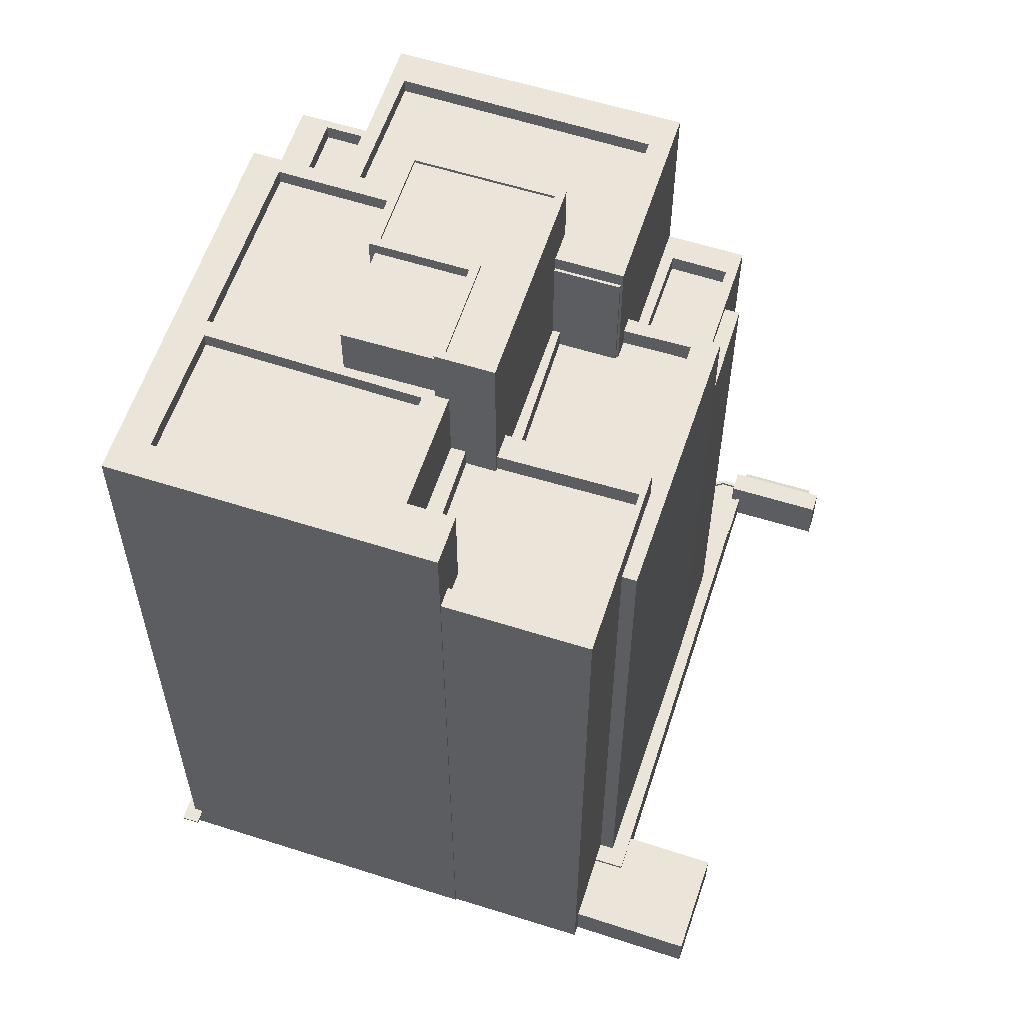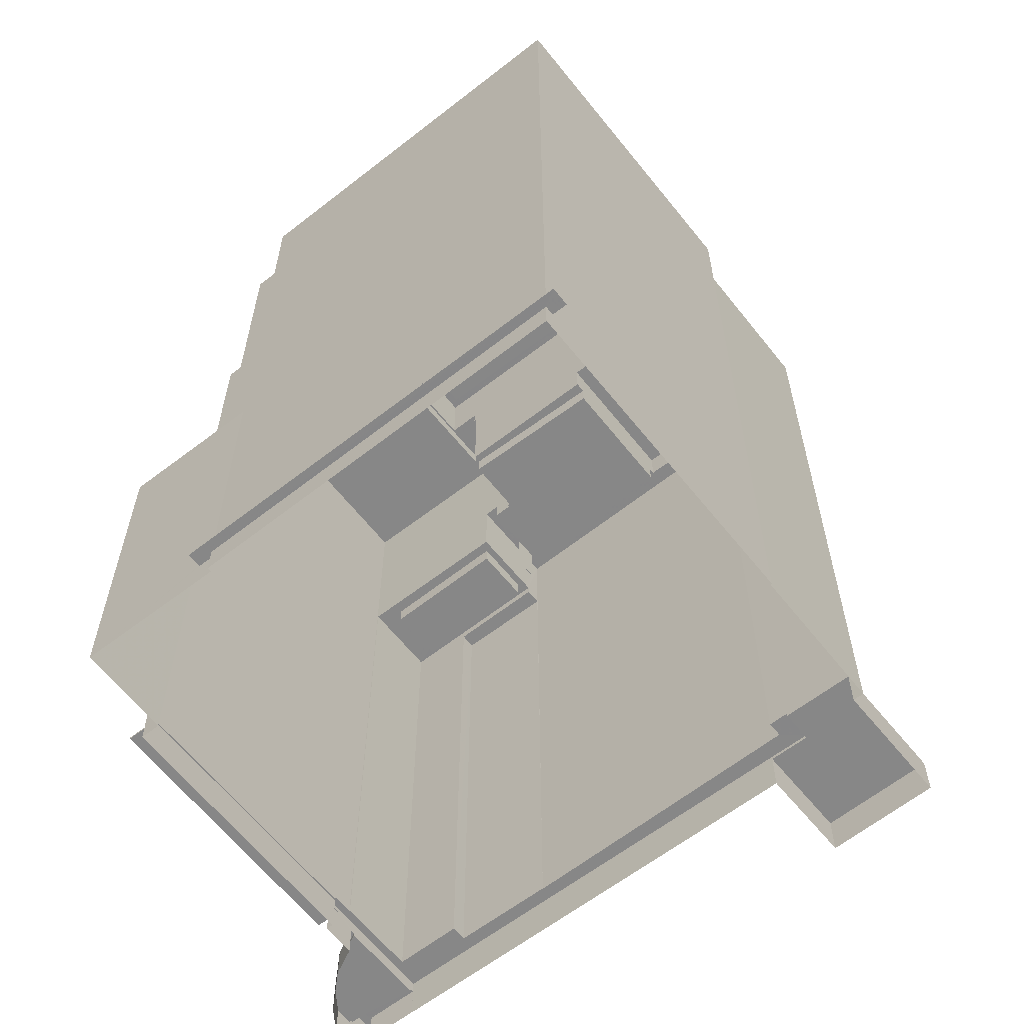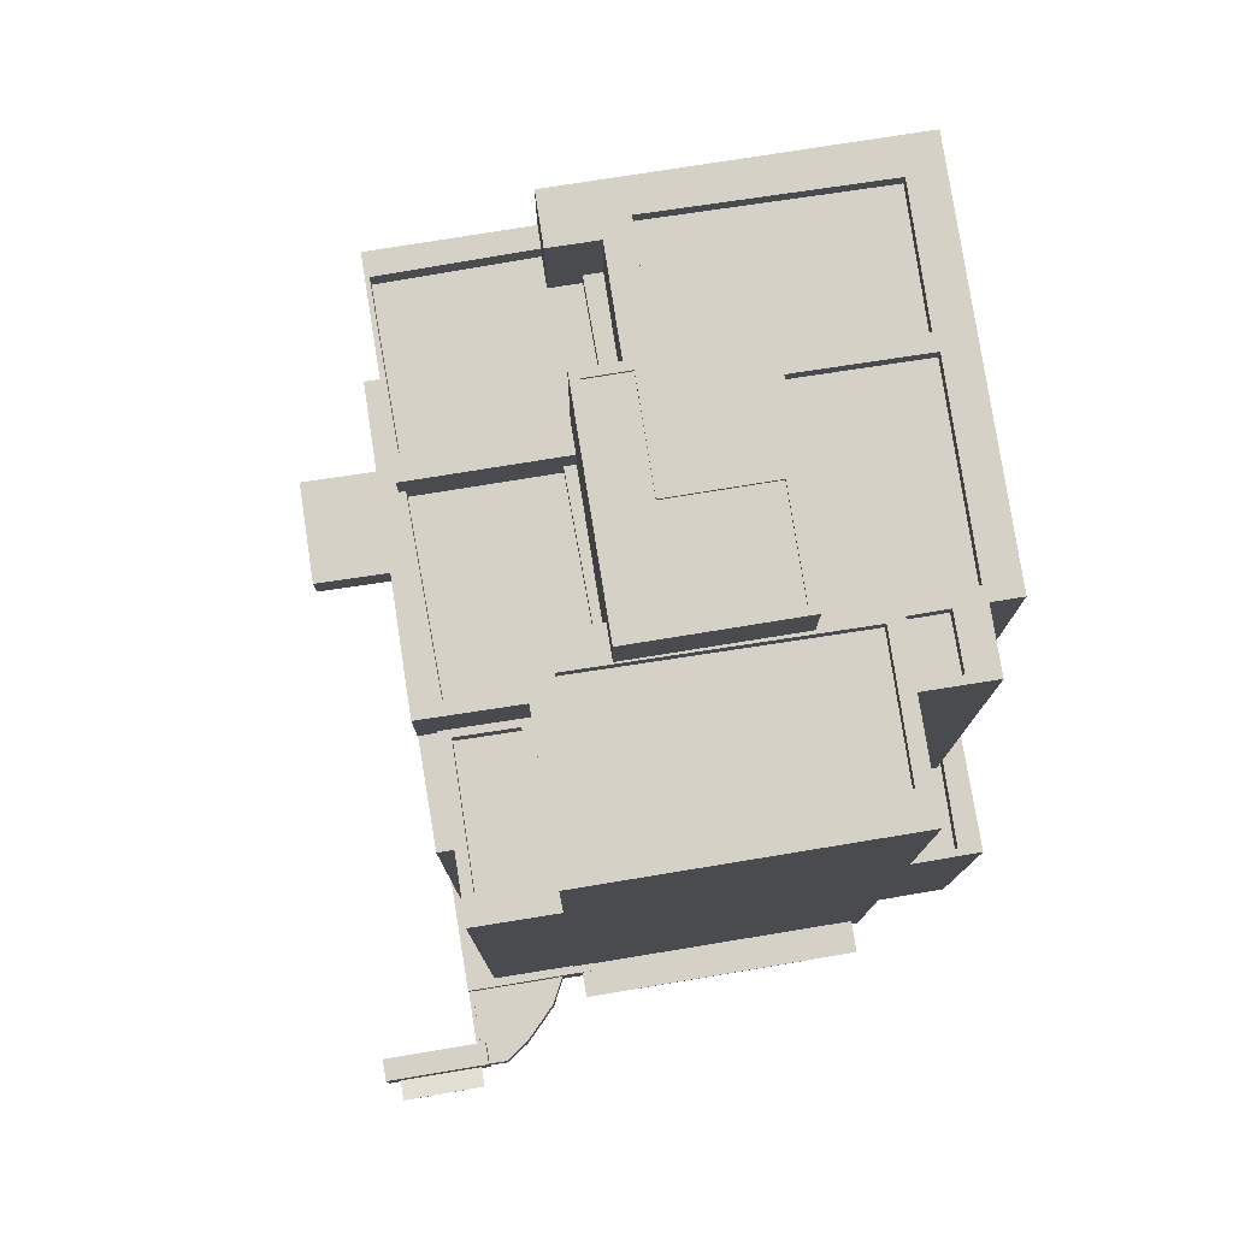
<metadata>
{"format":"obj","ext":"obj","renderer":"f3d","projection":"perspective","resolution":1024,"background":"white","views":[{"elev":59.4,"azim":-2.4,"up":"+Z"},{"elev":-62.3,"azim":-72.1,"up":"+Z"},{"elev":79.0,"azim":150.5,"up":"+Z"}]}
</metadata>
<code>
v -1.307e+04 -3.368e+04 25.71
v -1.307e+04 -3.368e+04 25.71
v -1.307e+04 -3.368e+04 25.71
v -1.31e+04 -3.368e+04 25.72
v -1.311e+04 -3.368e+04 25.72
v -1.311e+04 -3.367e+04 25.72
v -1.308e+04 -3.368e+04 25.71
v -1.31e+04 -3.367e+04 25.72
v -1.312e+04 -3.371e+04 25.72
v -1.311e+04 -3.368e+04 25.72
v -1.307e+04 -3.368e+04 25.71
v -1.307e+04 -3.368e+04 25.71
v -1.306e+04 -3.368e+04 25.71
v -1.31e+04 -3.372e+04 25.71
v -1.31e+04 -3.372e+04 25.71
v -1.307e+04 -3.369e+04 25.71
v -1.308e+04 -3.368e+04 25.71
v -1.308e+04 -3.368e+04 25.71
v -1.308e+04 -3.368e+04 25.71
v -1.306e+04 -3.368e+04 25.71
v -1.308e+04 -3.373e+04 25.71
v -1.308e+04 -3.372e+04 25.71
v -1.308e+04 -3.372e+04 25.71
v -1.309e+04 -3.373e+04 25.71
v -1.309e+04 -3.373e+04 25.71
v -1.307e+04 -3.369e+04 25.71
v -1.308e+04 -3.368e+04 28.86
v -1.308e+04 -3.368e+04 28.86
v -1.308e+04 -3.368e+04 28.86
v -1.31e+04 -3.367e+04 28.86
v -1.31e+04 -3.367e+04 28.86
v -1.308e+04 -3.368e+04 28.86
v -1.307e+04 -3.368e+04 27.42
v -1.307e+04 -3.368e+04 27.77
v -1.306e+04 -3.368e+04 27.77
v -1.306e+04 -3.368e+04 27.4
v -1.312e+04 -3.371e+04 28.14
v -1.312e+04 -3.371e+04 28.14
v -1.312e+04 -3.371e+04 28.14
v -1.313e+04 -3.371e+04 28.14
v -1.311e+04 -3.368e+04 28.14
v -1.311e+04 -3.368e+04 28.14
v -1.311e+04 -3.368e+04 28.14
v -1.311e+04 -3.368e+04 28.14
v -1.306e+04 -3.368e+04 30.05
v -1.306e+04 -3.368e+04 30.05
v -1.306e+04 -3.368e+04 30.05
v -1.307e+04 -3.368e+04 30.05
v -1.307e+04 -3.368e+04 30.05
v -1.307e+04 -3.368e+04 30.05
v -1.307e+04 -3.368e+04 28.05
v -1.308e+04 -3.368e+04 28.05
v -1.307e+04 -3.369e+04 28.05
v -1.307e+04 -3.368e+04 28.05
v -1.307e+04 -3.368e+04 28.05
v -1.308e+04 -3.368e+04 28.05
v -1.307e+04 -3.368e+04 28.05
v -1.307e+04 -3.368e+04 28.05
v -1.307e+04 -3.369e+04 28.3
v -1.307e+04 -3.368e+04 28.3
v -1.307e+04 -3.368e+04 28.3
v -1.307e+04 -3.369e+04 28.3
v -1.307e+04 -3.368e+04 28.3
v -1.307e+04 -3.368e+04 28.3
v -1.307e+04 -3.368e+04 28.3
v -1.307e+04 -3.368e+04 28.3
v -1.307e+04 -3.368e+04 28.3
v -1.308e+04 -3.368e+04 28.3
v -1.308e+04 -3.368e+04 28.3
v -1.308e+04 -3.368e+04 28.3
v -1.308e+04 -3.368e+04 28.3
v -1.307e+04 -3.368e+04 28.3
v -1.309e+04 -3.372e+04 28.97
v -1.309e+04 -3.373e+04 28.97
v -1.309e+04 -3.372e+04 28.97
v -1.308e+04 -3.372e+04 28.97
v -1.308e+04 -3.372e+04 28.97
v -1.308e+04 -3.373e+04 28.97
v -1.309e+04 -3.372e+04 29.26
v -1.309e+04 -3.372e+04 29.26
v -1.309e+04 -3.372e+04 29.26
v -1.307e+04 -3.369e+04 29.26
v -1.308e+04 -3.37e+04 29.26
v -1.309e+04 -3.372e+04 29.26
v -1.308e+04 -3.368e+04 29.26
v -1.308e+04 -3.368e+04 29.26
v -1.308e+04 -3.368e+04 29.26
v -1.307e+04 -3.369e+04 29.26
v -1.308e+04 -3.37e+04 29.26
v -1.307e+04 -3.369e+04 29.26
v -1.308e+04 -3.369e+04 29.26
v -1.308e+04 -3.368e+04 29.26
v -1.308e+04 -3.368e+04 29.01
v -1.31e+04 -3.367e+04 29.01
v -1.31e+04 -3.367e+04 29.01
v -1.308e+04 -3.368e+04 29.01
v -1.308e+04 -3.368e+04 29.01
v -1.308e+04 -3.368e+04 29.01
v -1.309e+04 -3.373e+04 83.43
v -1.309e+04 -3.372e+04 83.43
v -1.31e+04 -3.372e+04 83.43
v -1.308e+04 -3.371e+04 83.43
v -1.31e+04 -3.372e+04 83.43
v -1.309e+04 -3.371e+04 83.43
v -1.31e+04 -3.371e+04 83.43
v -1.31e+04 -3.371e+04 83.43
v -1.31e+04 -3.371e+04 83.43
v -1.31e+04 -3.372e+04 83.43
v -1.31e+04 -3.372e+04 83.43
v -1.31e+04 -3.371e+04 83.43
v -1.31e+04 -3.371e+04 81.77
v -1.31e+04 -3.372e+04 81.77
v -1.31e+04 -3.371e+04 81.77
v -1.31e+04 -3.371e+04 81.77
v -1.309e+04 -3.371e+04 81.77
v -1.31e+04 -3.372e+04 81.77
v -1.309e+04 -3.372e+04 81.77
v -1.31e+04 -3.372e+04 81.77
v -1.309e+04 -3.37e+04 79.16
v -1.309e+04 -3.37e+04 79.16
v -1.308e+04 -3.37e+04 79.16
v -1.308e+04 -3.37e+04 79.16
v -1.309e+04 -3.37e+04 79.16
v -1.308e+04 -3.371e+04 79.16
v -1.309e+04 -3.371e+04 79.16
v -1.309e+04 -3.37e+04 79.16
v -1.309e+04 -3.37e+04 79.16
v -1.309e+04 -3.37e+04 88.89
v -1.309e+04 -3.37e+04 88.89
v -1.309e+04 -3.37e+04 88.89
v -1.309e+04 -3.37e+04 88.89
v -1.31e+04 -3.369e+04 88.9
v -1.312e+04 -3.37e+04 88.9
v -1.311e+04 -3.37e+04 88.89
v -1.311e+04 -3.369e+04 88.9
v -1.311e+04 -3.368e+04 88.9
v -1.311e+04 -3.369e+04 88.9
v -1.311e+04 -3.368e+04 88.9
v -1.311e+04 -3.369e+04 88.9
v -1.311e+04 -3.368e+04 88.9
v -1.31e+04 -3.371e+04 88.89
v -1.312e+04 -3.371e+04 88.9
v -1.311e+04 -3.372e+04 88.89
v -1.312e+04 -3.37e+04 88.9
v -1.308e+04 -3.368e+04 88.89
v -1.31e+04 -3.368e+04 88.9
v -1.311e+04 -3.369e+04 88.9
v -1.309e+04 -3.369e+04 88.89
v -1.307e+04 -3.368e+04 27.57
v -1.306e+04 -3.368e+04 27.92
v -1.307e+04 -3.368e+04 27.92
v -1.306e+04 -3.368e+04 27.55
v -1.311e+04 -3.369e+04 90.13
v -1.311e+04 -3.369e+04 90.13
v -1.311e+04 -3.368e+04 90.13
v -1.31e+04 -3.372e+04 90.13
v -1.31e+04 -3.372e+04 90.13
v -1.31e+04 -3.372e+04 90.13
v -1.312e+04 -3.37e+04 90.13
v -1.312e+04 -3.371e+04 90.13
v -1.311e+04 -3.372e+04 90.13
v -1.312e+04 -3.37e+04 90.13
v -1.312e+04 -3.371e+04 90.13
v -1.311e+04 -3.369e+04 90.13
v -1.311e+04 -3.369e+04 90.13
v -1.31e+04 -3.369e+04 90.13
v -1.311e+04 -3.368e+04 90.13
v -1.311e+04 -3.368e+04 90.13
v -1.311e+04 -3.368e+04 90.13
v -1.311e+04 -3.369e+04 90.13
v -1.311e+04 -3.368e+04 90.13
v -1.31e+04 -3.367e+04 90.13
v -1.31e+04 -3.368e+04 90.13
v -1.309e+04 -3.37e+04 90.13
v -1.309e+04 -3.37e+04 90.13
v -1.309e+04 -3.369e+04 90.13
v -1.309e+04 -3.369e+04 90.13
v -1.31e+04 -3.371e+04 90.13
v -1.31e+04 -3.371e+04 90.13
v -1.311e+04 -3.37e+04 90.13
v -1.31e+04 -3.369e+04 90.13
v -1.31e+04 -3.37e+04 90.13
v -1.311e+04 -3.371e+04 90.13
v -1.31e+04 -3.371e+04 90.13
v -1.31e+04 -3.371e+04 90.13
v -1.31e+04 -3.37e+04 90.13
v -1.308e+04 -3.368e+04 90.13
v -1.308e+04 -3.368e+04 90.13
v -1.312e+04 -3.371e+04 28.29
v -1.312e+04 -3.371e+04 28.29
v -1.312e+04 -3.371e+04 28.29
v -1.313e+04 -3.371e+04 28.29
v -1.311e+04 -3.368e+04 28.29
v -1.311e+04 -3.368e+04 28.29
v -1.311e+04 -3.368e+04 28.29
v -1.311e+04 -3.368e+04 28.29
v -1.311e+04 -3.369e+04 51.23
v -1.311e+04 -3.368e+04 51.23
v -1.311e+04 -3.367e+04 51.23
v -1.31e+04 -3.368e+04 51.23
v -1.311e+04 -3.369e+04 51.23
v -1.311e+04 -3.368e+04 51.23
v -1.311e+04 -3.368e+04 51.23
v -1.311e+04 -3.368e+04 51.23
v -1.311e+04 -3.368e+04 51.23
v -1.31e+04 -3.368e+04 52.81
v -1.311e+04 -3.367e+04 52.81
v -1.31e+04 -3.368e+04 52.81
v -1.311e+04 -3.369e+04 52.81
v -1.311e+04 -3.369e+04 52.81
v -1.311e+04 -3.369e+04 52.81
v -1.311e+04 -3.368e+04 52.81
v -1.311e+04 -3.367e+04 52.81
v -1.308e+04 -3.37e+04 74.45
v -1.307e+04 -3.369e+04 74.45
v -1.308e+04 -3.369e+04 74.45
v -1.308e+04 -3.37e+04 74.45
v -1.308e+04 -3.369e+04 75.23
v -1.308e+04 -3.368e+04 75.23
v -1.308e+04 -3.37e+04 75.23
v -1.308e+04 -3.369e+04 75.23
v -1.308e+04 -3.37e+04 75.23
v -1.307e+04 -3.369e+04 75.23
v -1.308e+04 -3.369e+04 75.23
v -1.308e+04 -3.37e+04 75.23
v -1.308e+04 -3.37e+04 75.23
v -1.308e+04 -3.37e+04 75.23
v -1.308e+04 -3.37e+04 75.23
v -1.308e+04 -3.37e+04 75.23
v -1.308e+04 -3.369e+04 73.73
v -1.308e+04 -3.369e+04 73.73
v -1.308e+04 -3.37e+04 73.73
v -1.308e+04 -3.369e+04 73.73
v -1.309e+04 -3.372e+04 80.8
v -1.309e+04 -3.372e+04 80.8
v -1.308e+04 -3.371e+04 80.8
v -1.308e+04 -3.37e+04 80.8
v -1.308e+04 -3.37e+04 80.8
v -1.308e+04 -3.37e+04 80.8
v -1.309e+04 -3.37e+04 80.8
v -1.308e+04 -3.371e+04 80.8
v -1.309e+04 -3.37e+04 80.8
v -1.31e+04 -3.371e+04 80.8
v -1.309e+04 -3.371e+04 80.8
v -1.309e+04 -3.37e+04 80.8
v -1.31e+04 -3.37e+04 94.35
v -1.311e+04 -3.371e+04 94.35
v -1.31e+04 -3.371e+04 94.35
v -1.31e+04 -3.37e+04 94.35
v -1.309e+04 -3.369e+04 95.09
v -1.31e+04 -3.369e+04 95.09
v -1.31e+04 -3.37e+04 95.09
v -1.31e+04 -3.37e+04 95.09
v -1.31e+04 -3.371e+04 95.09
v -1.31e+04 -3.371e+04 95.09
v -1.31e+04 -3.369e+04 95.34
v -1.309e+04 -3.369e+04 95.34
v -1.31e+04 -3.369e+04 95.34
v -1.309e+04 -3.369e+04 95.34
v -1.31e+04 -3.371e+04 95.34
v -1.31e+04 -3.371e+04 95.34
v -1.31e+04 -3.371e+04 95.34
v -1.31e+04 -3.371e+04 95.34
v -1.31e+04 -3.37e+04 95.34
v -1.31e+04 -3.37e+04 95.34
v -1.31e+04 -3.37e+04 95.34
v -1.31e+04 -3.37e+04 95.34
f 1 2 3
f 4 5 6
f 7 4 8
f 5 9 10
f 3 11 12
f 2 11 3
f 3 12 13
f 9 14 15
f 1 16 17
f 18 7 19
f 20 3 13
f 21 22 23
f 17 16 18
f 14 24 25
f 24 22 21
f 22 16 26
f 16 1 3
f 4 7 5
f 5 14 9
f 18 22 7
f 18 16 22
f 22 24 14
f 7 22 5
f 5 22 14
f 27 28 29
f 27 29 30
f 29 31 30
f 29 32 31
f 33 34 35
f 36 33 35
f 37 38 39
f 38 40 39
f 41 42 43
f 43 42 44
f 42 40 44
f 39 40 42
f 45 46 47
f 46 48 49
f 48 50 49
f 47 46 49
f 51 52 53
f 54 51 55
f 52 56 53
f 57 54 55
f 55 53 58
f 55 51 53
f 59 60 61
f 62 59 61
f 63 64 65
f 65 64 66
f 63 67 64
f 68 67 69
f 70 68 69
f 70 69 71
f 72 67 68
f 64 67 72
f 73 74 75
f 76 75 77
f 77 75 78
f 75 74 78
f 79 80 81
f 79 82 83
f 81 80 84
f 85 86 87
f 88 82 86
f 89 83 90
f 80 79 83
f 91 90 88
f 92 88 85
f 83 82 90
f 85 88 86
f 90 82 88
f 93 94 95
f 95 96 93
f 97 94 93
f 98 97 93
f 99 100 101
f 99 102 100
f 101 100 103
f 104 105 106
f 104 102 105
f 100 102 104
f 107 108 109
f 107 110 108
f 111 112 113
f 114 113 115
f 115 116 117
f 117 116 118
f 113 112 116
f 115 113 116
f 119 120 121
f 122 121 123
f 122 123 124
f 125 123 126
f 124 123 125
f 127 123 120
f 120 123 121
f 128 129 130
f 128 131 129
f 132 133 134
f 132 135 133
f 136 137 138
f 137 139 138
f 139 140 138
f 141 142 143
f 141 144 142
f 145 146 147
f 148 145 147
f 149 150 151
f 149 152 150
f 153 154 155
f 156 157 158
f 159 155 160
f 160 157 161
f 153 155 159
f 159 160 162
f 161 157 156
f 162 160 163
f 161 163 160
f 164 154 153
f 165 153 166
f 167 168 154
f 169 168 167
f 165 166 170
f 171 169 167
f 164 153 165
f 167 154 164
f 169 171 170
f 172 169 173
f 171 165 170
f 169 170 173
f 174 175 176
f 170 177 176
f 178 156 179
f 178 161 156
f 159 162 180
f 181 170 166
f 182 166 180
f 162 178 183
f 184 178 179
f 185 178 184
f 186 180 183
f 183 178 185
f 177 170 181
f 176 177 174
f 186 182 180
f 182 181 166
f 162 183 180
f 173 187 172
f 172 187 188
f 188 187 175
f 187 176 175
f 189 190 191
f 189 191 192
f 192 193 194
f 193 195 196
f 193 196 194
f 192 191 193
f 197 198 199
f 199 198 200
f 197 201 198
f 200 198 202
f 203 204 205
f 206 207 208
f 209 210 211
f 210 212 211
f 213 207 206
f 212 207 213
f 212 210 207
f 214 215 216
f 214 217 215
f 218 219 220
f 221 220 222
f 223 219 218
f 224 223 218
f 221 222 225
f 218 220 221
f 224 225 226
f 224 226 223
f 225 222 226
f 227 228 229
f 230 231 232
f 230 233 231
f 234 235 236
f 235 237 236
f 238 239 240
f 238 237 239
f 241 236 238
f 236 237 238
f 242 243 244
f 242 245 243
f 246 247 248
f 249 246 248
f 250 251 252
f 251 253 252
f 254 250 252
f 255 254 252
f 256 257 258
f 256 259 257
f 260 257 259
f 257 260 261
f 262 261 263
f 263 261 260
f 263 264 262
f 263 265 264
f 266 267 264
f 265 266 264
f 256 258 267
f 266 256 267
f 47 20 13
f 45 47 13
f 61 49 55
f 49 60 47
f 47 60 20
f 58 61 55
f 20 60 3
f 49 61 60
f 57 55 66
f 11 65 12
f 55 49 66
f 12 65 50
f 66 49 50
f 65 66 50
f 152 45 13
f 46 45 152
f 12 50 149
f 13 12 36
f 149 50 48
f 149 33 12
f 152 13 36
f 36 12 33
f 149 48 46
f 152 149 46
f 18 69 17
f 18 71 69
f 67 1 17
f 69 67 17
f 63 2 1
f 67 63 1
f 65 2 63
f 65 11 2
f 59 3 60
f 59 16 3
f 62 61 58
f 53 62 58
f 56 52 68
f 70 56 68
f 72 52 51
f 72 68 52
f 64 51 54
f 64 72 51
f 66 64 54
f 57 66 54
f 78 24 21
f 78 74 24
f 22 77 23
f 22 76 77
f 78 21 23
f 77 78 23
f 79 76 82
f 82 76 26
f 79 75 76
f 26 76 22
f 26 16 59
f 26 59 82
f 82 98 86
f 71 18 19
f 62 53 56
f 28 19 29
f 86 98 93
f 98 70 71
f 70 62 56
f 59 62 82
f 98 71 28
f 82 70 98
f 28 71 19
f 82 62 70
f 32 19 7
f 32 29 19
f 73 79 81
f 73 75 79
f 93 87 86
f 93 96 87
f 95 94 30
f 31 95 30
f 97 30 94
f 97 27 30
f 28 27 97
f 98 28 97
f 24 74 25
f 74 73 81
f 81 84 234
f 25 74 99
f 234 236 102
f 99 234 102
f 74 81 234
f 74 234 99
f 99 101 14
f 25 99 14
f 118 103 100
f 117 118 100
f 115 100 104
f 115 117 100
f 114 104 106
f 114 115 104
f 243 105 244
f 125 244 241
f 124 125 241
f 244 105 102
f 241 102 236
f 241 244 102
f 111 107 109
f 112 111 109
f 227 121 122
f 228 227 122
f 131 245 242
f 131 242 129
f 242 123 129
f 242 126 123
f 127 130 129
f 123 127 129
f 203 138 140
f 204 203 140
f 149 151 34
f 33 149 34
f 34 150 35
f 34 151 150
f 152 35 150
f 152 36 35
f 118 116 103
f 14 101 15
f 116 158 103
f 15 101 157
f 103 158 157
f 101 103 157
f 190 157 160
f 15 157 190
f 9 15 37
f 39 9 37
f 160 191 190
f 37 15 190
f 39 42 10
f 9 39 10
f 41 10 42
f 41 5 10
f 200 202 208
f 4 206 8
f 202 169 208
f 8 206 172
f 208 169 172
f 206 208 172
f 174 128 130
f 174 130 175
f 130 120 175
f 130 127 120
f 110 179 156
f 108 110 156
f 112 109 116
f 116 109 158
f 158 109 156
f 109 108 156
f 193 191 160
f 155 193 160
f 154 211 212
f 154 212 155
f 212 193 155
f 212 195 193
f 209 168 198
f 198 201 209
f 154 168 209
f 211 154 209
f 133 159 180
f 134 133 180
f 137 164 165
f 139 137 165
f 142 163 161
f 143 142 161
f 176 148 147
f 170 176 147
f 198 168 169
f 202 198 169
f 171 205 140
f 205 204 140
f 165 171 140
f 139 165 140
f 178 141 143
f 161 178 143
f 132 180 166
f 132 134 180
f 145 176 187
f 145 148 176
f 167 136 138
f 167 138 171
f 138 205 171
f 138 203 205
f 146 187 173
f 146 145 187
f 188 85 87
f 188 87 172
f 172 95 8
f 31 32 7
f 31 7 8
f 95 87 96
f 95 31 8
f 172 87 95
f 166 135 132
f 166 153 135
f 178 144 141
f 178 162 144
f 135 153 159
f 133 135 159
f 144 162 163
f 142 144 163
f 146 173 170
f 147 146 170
f 85 219 92
f 240 175 120
f 188 219 85
f 219 239 220
f 119 240 120
f 175 239 188
f 175 240 239
f 188 239 219
f 136 167 164
f 137 136 164
f 37 189 38
f 37 190 189
f 189 192 40
f 38 189 40
f 44 40 192
f 194 44 192
f 196 44 194
f 196 43 44
f 6 5 43
f 6 196 213
f 196 212 213
f 5 41 43
f 196 195 212
f 6 43 196
f 206 6 213
f 206 4 6
f 197 210 209
f 201 197 209
f 199 208 207
f 199 200 208
f 199 207 210
f 197 199 210
f 91 215 90
f 91 216 215
f 217 90 215
f 217 89 90
f 231 221 225
f 232 231 225
f 230 232 225
f 224 230 225
f 223 92 219
f 223 88 92
f 233 224 218
f 233 230 224
f 223 226 216
f 226 214 216
f 88 223 216
f 91 88 216
f 221 233 218
f 221 231 233
f 84 235 234
f 84 80 235
f 124 241 122
f 228 122 229
f 229 122 238
f 122 241 238
f 222 220 239
f 89 217 83
f 222 239 237
f 217 214 226
f 237 83 217
f 222 237 226
f 226 237 217
f 240 121 238
f 238 121 229
f 240 119 121
f 229 121 227
f 126 242 244
f 125 126 244
f 83 237 235
f 80 83 235
f 248 247 183
f 185 248 183
f 186 183 247
f 246 186 247
f 245 105 243
f 114 106 113
f 106 261 113
f 174 257 261
f 257 174 177
f 261 106 105
f 174 131 128
f 131 105 245
f 174 261 131
f 131 261 105
f 259 251 250
f 259 256 251
f 260 250 254
f 260 259 250
f 260 254 255
f 263 260 255
f 263 255 252
f 265 263 252
f 265 252 253
f 266 265 253
f 266 253 251
f 256 266 251
f 111 113 107
f 113 261 179
f 110 107 179
f 179 261 262
f 179 262 184
f 107 113 179
f 264 248 262
f 262 248 184
f 264 249 248
f 184 248 185
f 249 264 246
f 186 246 182
f 182 246 267
f 246 264 267
f 181 182 267
f 258 181 267
f 257 177 181
f 258 257 181

</code>
